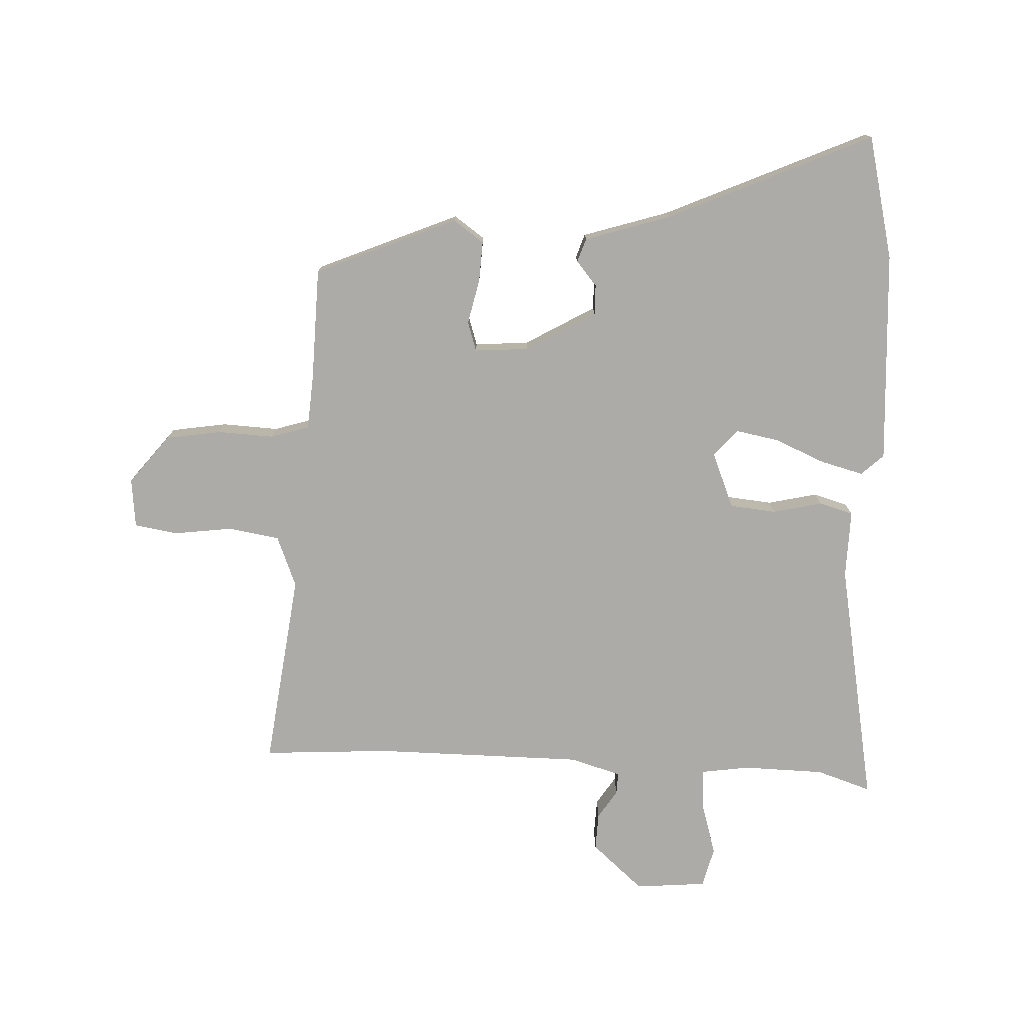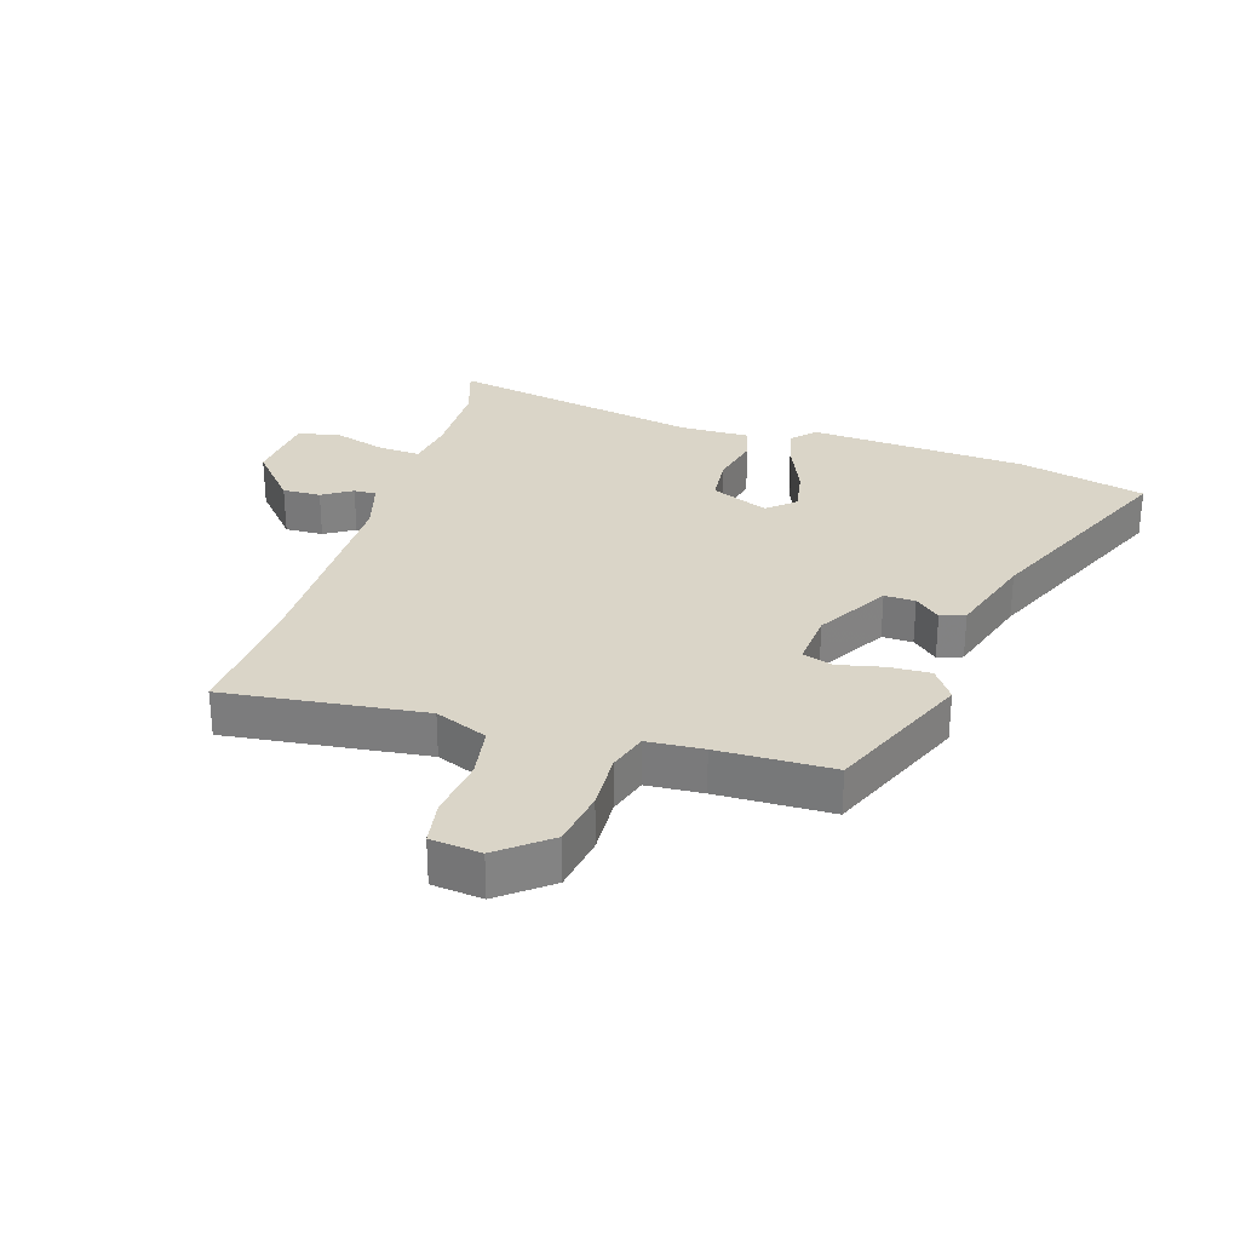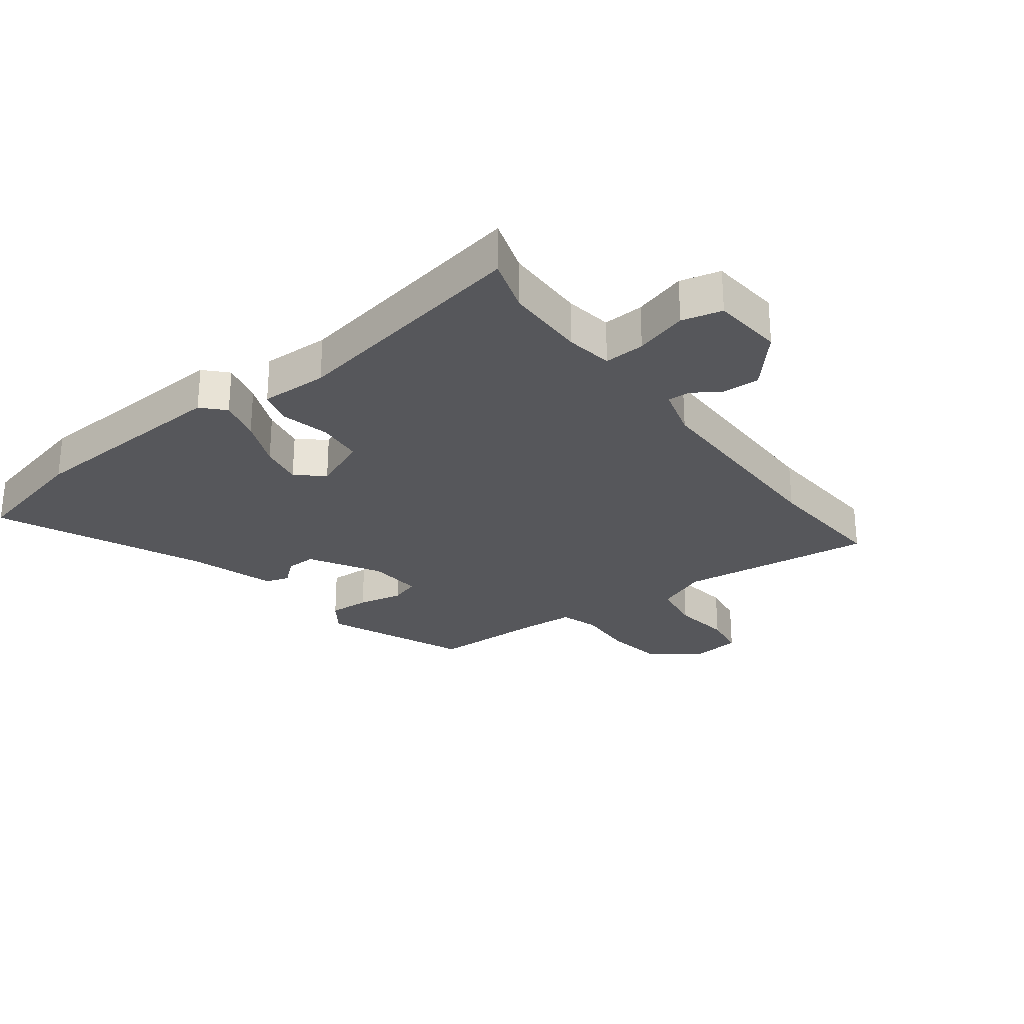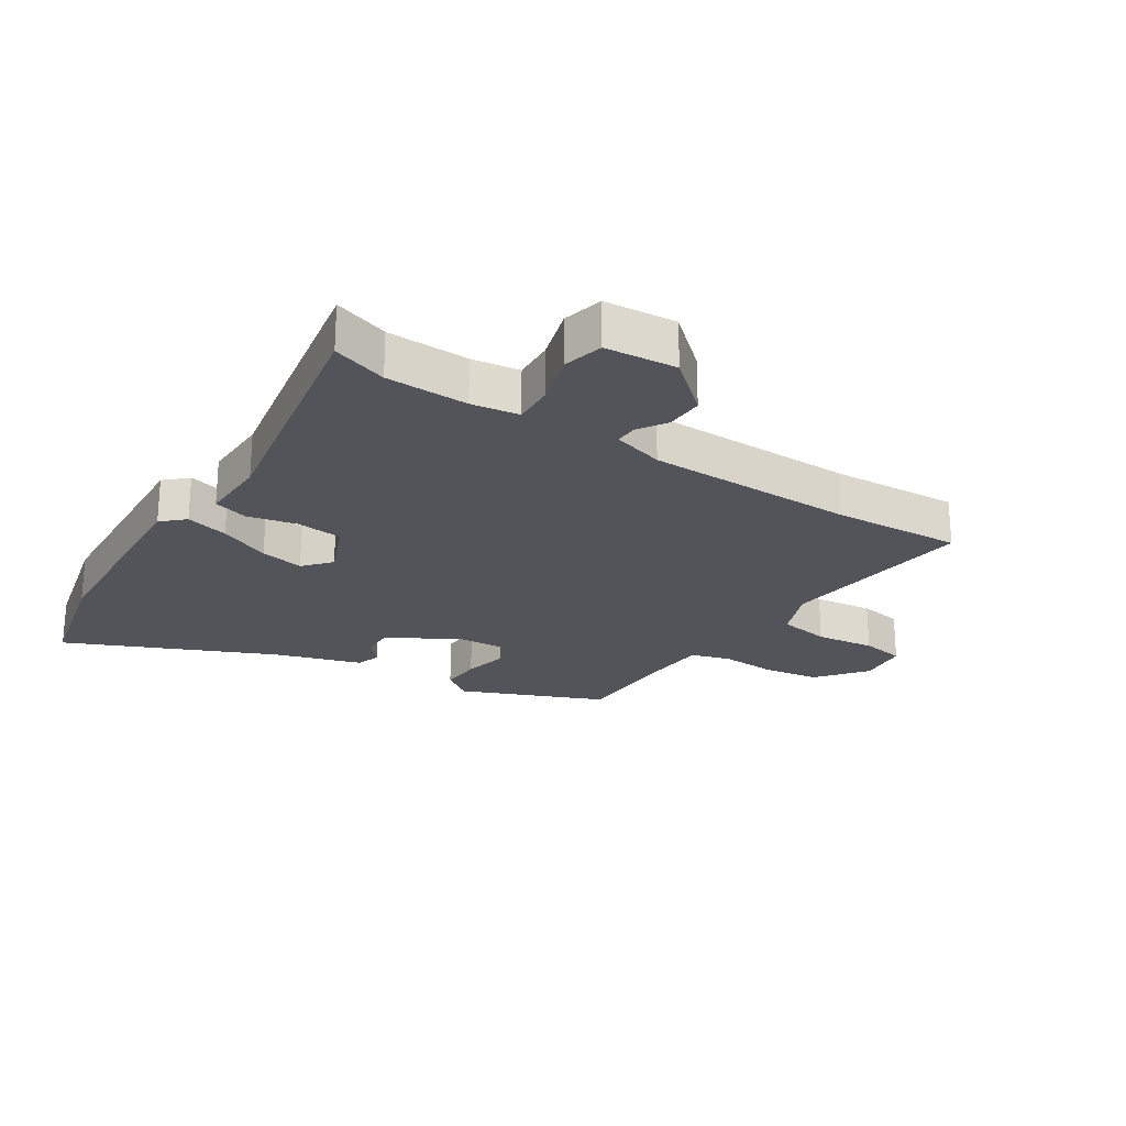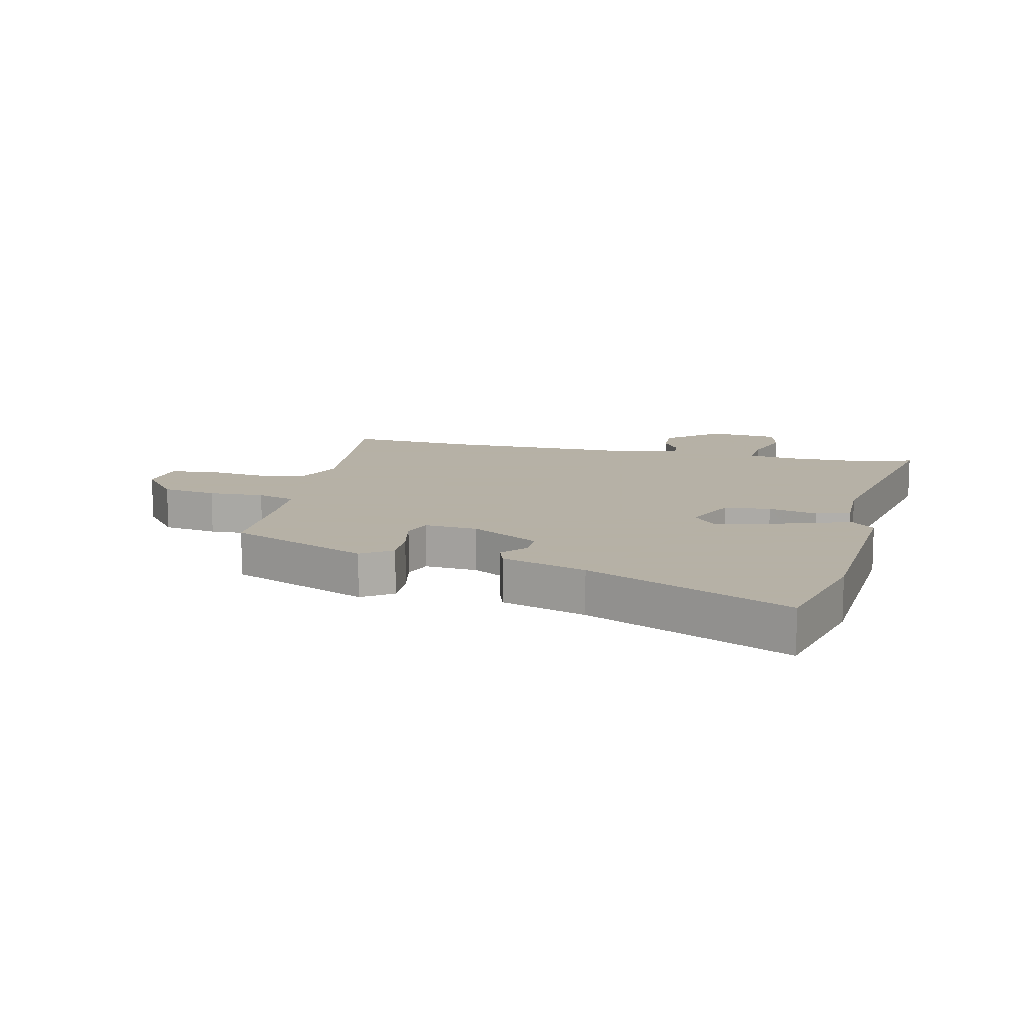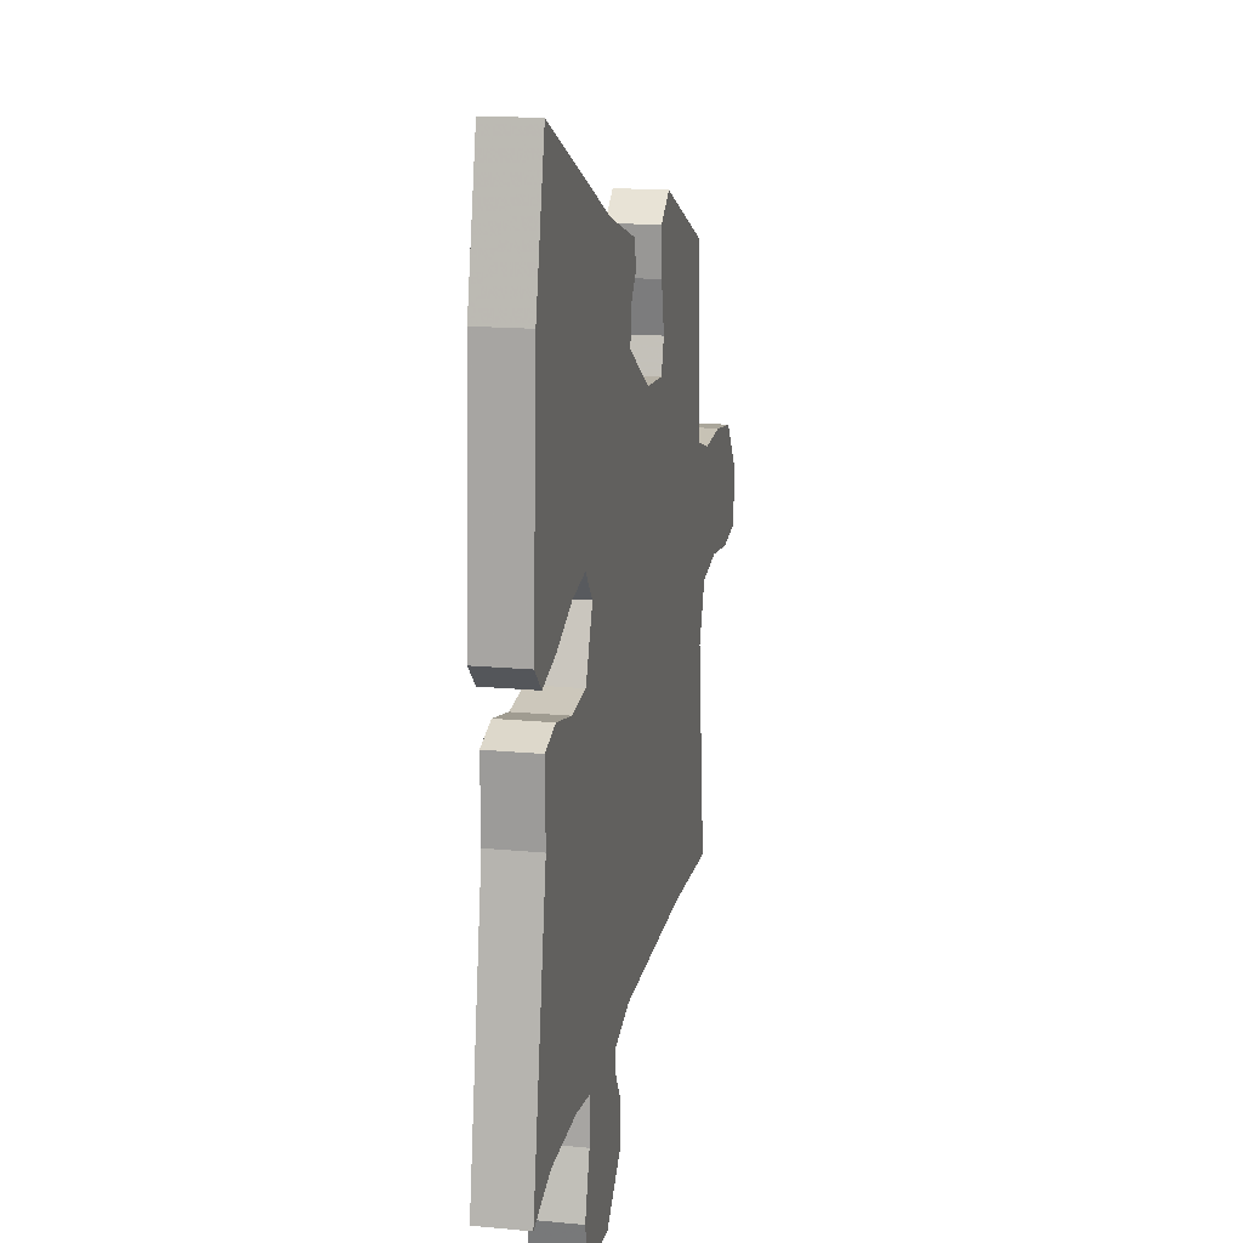
<metadata>
{"format":"obj","ext":"obj","renderer":"f3d","projection":"perspective","resolution":1024,"background":"white","views":[{"elev":-76.5,"azim":-2.8,"up":"+Y"},{"elev":29.4,"azim":-72.8,"up":"+Y"},{"elev":-27.2,"azim":126.9,"up":"+Y"},{"elev":-23.7,"azim":146.7,"up":"+Y"},{"elev":12.1,"azim":13.4,"up":"+Y"},{"elev":16.7,"azim":101.0,"up":"+Z"}]}
</metadata>
<code>
v 0.56 0.07 -0.519
v 0.47 0.07 -0.49
v 0.336 0.07 -0.488
v 0.258 0.07 -0.5
v 0.262 0.07 -0.567
v 0.288 0.07 -0.653
v 0.272 0.07 -0.719
v 0.155 0.07 -0.73
v 0.07 0.07 -0.656
v 0.072 0.07 -0.595
v 0.102 0.07 -0.548
v 0.103 0.07 -0.512
v 0.019 0.07 -0.488
v -0.324 0.07 -0.488
v -0.533 0.07 -0.502
v -0.494 0.07 -0.182
v -0.528 0.07 -0.098
v -0.612 0.07 -0.085
v -0.708 0.07 -0.098
v -0.779 0.07 -0.087
v -0.788 0.07 -0.006
v -0.725 0.07 0.074
v -0.634 0.07 0.089
v -0.542 0.07 0.085
v -0.479 0.07 0.105
v -0.473 0.07 0.195
v -0.469 0.07 0.379
v -0.238 0.07 0.478
v -0.188 0.07 0.443
v -0.191 0.07 0.376
v -0.207 0.07 0.303
v -0.191 0.07 0.255
v -0.103 0.07 0.262
v 0.011 0.07 0.329
v 0.01 0.07 0.378
v -0.024 0.07 0.418
v -0.011 0.07 0.457
v 0.129 0.07 0.502
v 0.463 0.07 0.653
v 0.512 0.07 0.451
v 0.533 0.07 0.103
v 0.497 0.07 0.069
v 0.427 0.07 0.087
v 0.344 0.07 0.122
v 0.273 0.07 0.135
v 0.235 0.07 0.091
v 0.273 0.07 0
v 0.349 0.07 -0.007
v 0.43 0.07 0.012
v 0.486 0.07 -0.004
v 0.484 0.07 -0.115
v 0.56 0 -0.519
v 0.47 0 -0.49
v 0.336 0 -0.488
v 0.258 0 -0.5
v 0.262 0 -0.567
v 0.288 0 -0.653
v 0.272 0 -0.719
v 0.155 0 -0.73
v 0.07 0 -0.656
v 0.072 0 -0.595
v 0.102 0 -0.548
v 0.103 0 -0.512
v 0.019 0 -0.488
v -0.324 0 -0.488
v -0.533 0 -0.502
v -0.494 0 -0.182
v -0.528 0 -0.098
v -0.612 0 -0.085
v -0.708 0 -0.098
v -0.779 0 -0.087
v -0.788 0 -0.006
v -0.725 0 0.074
v -0.634 0 0.089
v -0.542 0 0.085
v -0.479 0 0.105
v -0.473 0 0.195
v -0.469 0 0.379
v -0.238 0 0.478
v -0.188 0 0.443
v -0.191 0 0.376
v -0.207 0 0.303
v -0.191 0 0.255
v -0.103 0 0.262
v 0.011 0 0.329
v 0.01 0 0.378
v -0.024 0 0.418
v -0.011 0 0.457
v 0.129 0 0.502
v 0.463 0 0.653
v 0.512 0 0.451
v 0.533 0 0.103
v 0.497 0 0.069
v 0.427 0 0.087
v 0.344 0 0.122
v 0.273 0 0.135
v 0.235 0 0.091
v 0.273 0 0
v 0.349 0 -0.007
v 0.43 0 0.012
v 0.486 0 -0.004
v 0.484 0 -0.115
f 48 49 50 51
f 47 48 51 1
f 41 42 43 44
f 41 44 45
f 38 39 40 41
f 38 41 45
f 35 36 37 38
f 34 35 38 45
f 33 34 45 46
f 28 29 30 31
f 26 27 28 31
f 25 26 31 32
f 21 22 23 24
f 21 24 25
f 18 19 20 21
f 17 18 21 25
f 16 17 25 32
f 14 15 16 32
f 8 9 10 11
f 8 11 12
f 5 6 7 8
f 4 5 8 12
f 3 4 12 13
f 47 1 2
f 47 2 3
f 46 47 3 13
f 32 33 46
f 13 14 32 46
f 102 101 100 99
f 52 102 99 98
f 95 94 93 92
f 96 95 92
f 92 91 90 89
f 96 92 89
f 89 88 87 86
f 96 89 86 85
f 97 96 85 84
f 82 81 80 79
f 82 79 78 77
f 83 82 77 76
f 75 74 73 72
f 76 75 72
f 72 71 70 69
f 76 72 69 68
f 83 76 68 67
f 83 67 66 65
f 62 61 60 59
f 63 62 59
f 59 58 57 56
f 63 59 56 55
f 64 63 55 54
f 53 52 98
f 54 53 98
f 64 54 98 97
f 97 84 83
f 97 83 65 64
f 1 52 53 2
f 2 53 54 3
f 3 54 55 4
f 4 55 56 5
f 5 56 57 6
f 6 57 58 7
f 7 58 59 8
f 8 59 60 9
f 9 60 61 10
f 10 61 62 11
f 11 62 63 12
f 12 63 64 13
f 13 64 65 14
f 14 65 66 15
f 15 66 67 16
f 16 67 68 17
f 17 68 69 18
f 18 69 70 19
f 19 70 71 20
f 20 71 72 21
f 21 72 73 22
f 22 73 74 23
f 23 74 75 24
f 24 75 76 25
f 25 76 77 26
f 26 77 78 27
f 27 78 79 28
f 28 79 80 29
f 29 80 81 30
f 30 81 82 31
f 31 82 83 32
f 32 83 84 33
f 33 84 85 34
f 34 85 86 35
f 35 86 87 36
f 36 87 88 37
f 37 88 89 38
f 38 89 90 39
f 39 90 91 40
f 40 91 92 41
f 41 92 93 42
f 42 93 94 43
f 43 94 95 44
f 44 95 96 45
f 45 96 97 46
f 46 97 98 47
f 47 98 99 48
f 48 99 100 49
f 49 100 101 50
f 50 101 102 51
f 51 102 52 1

</code>
